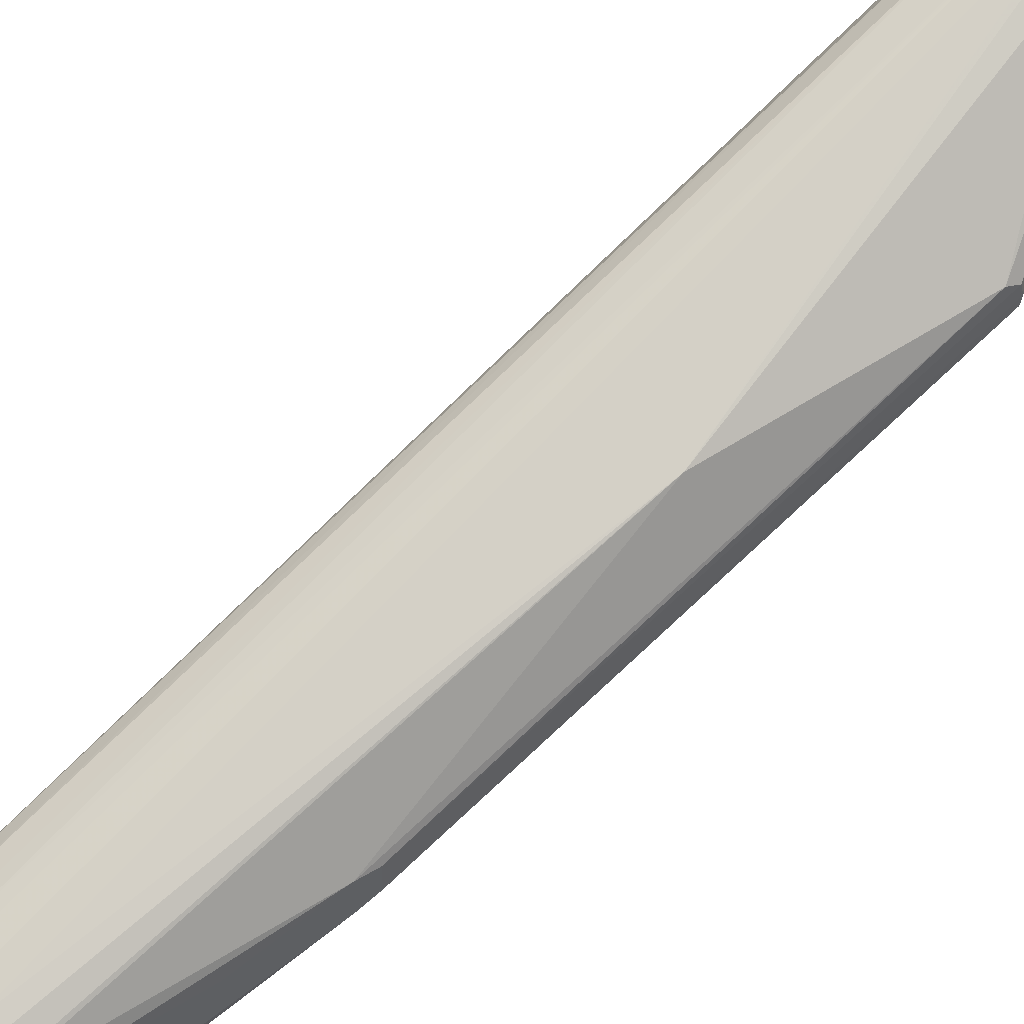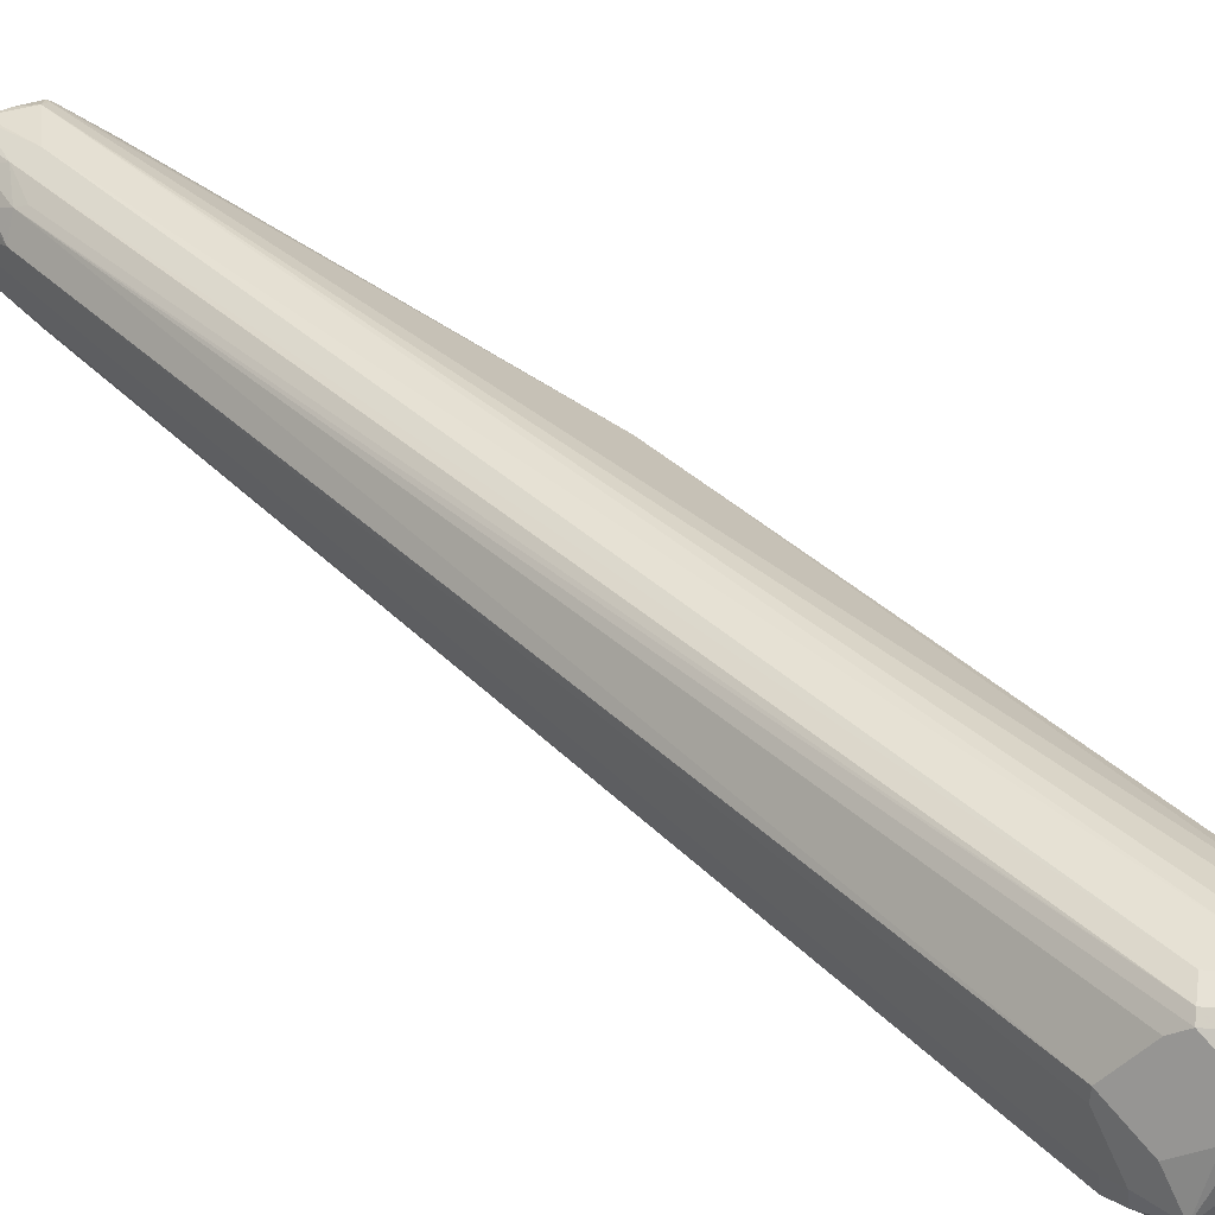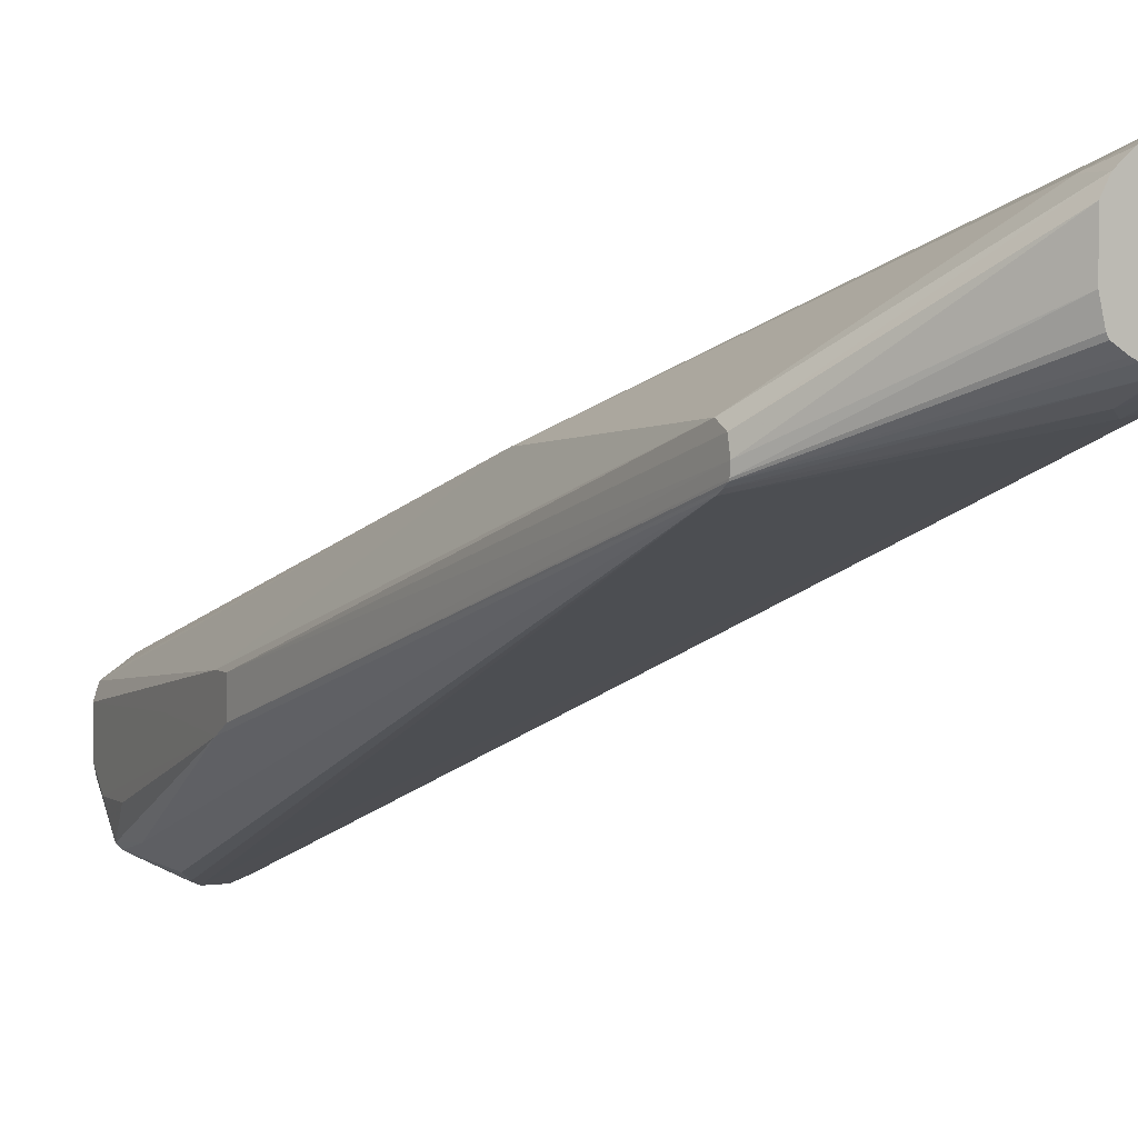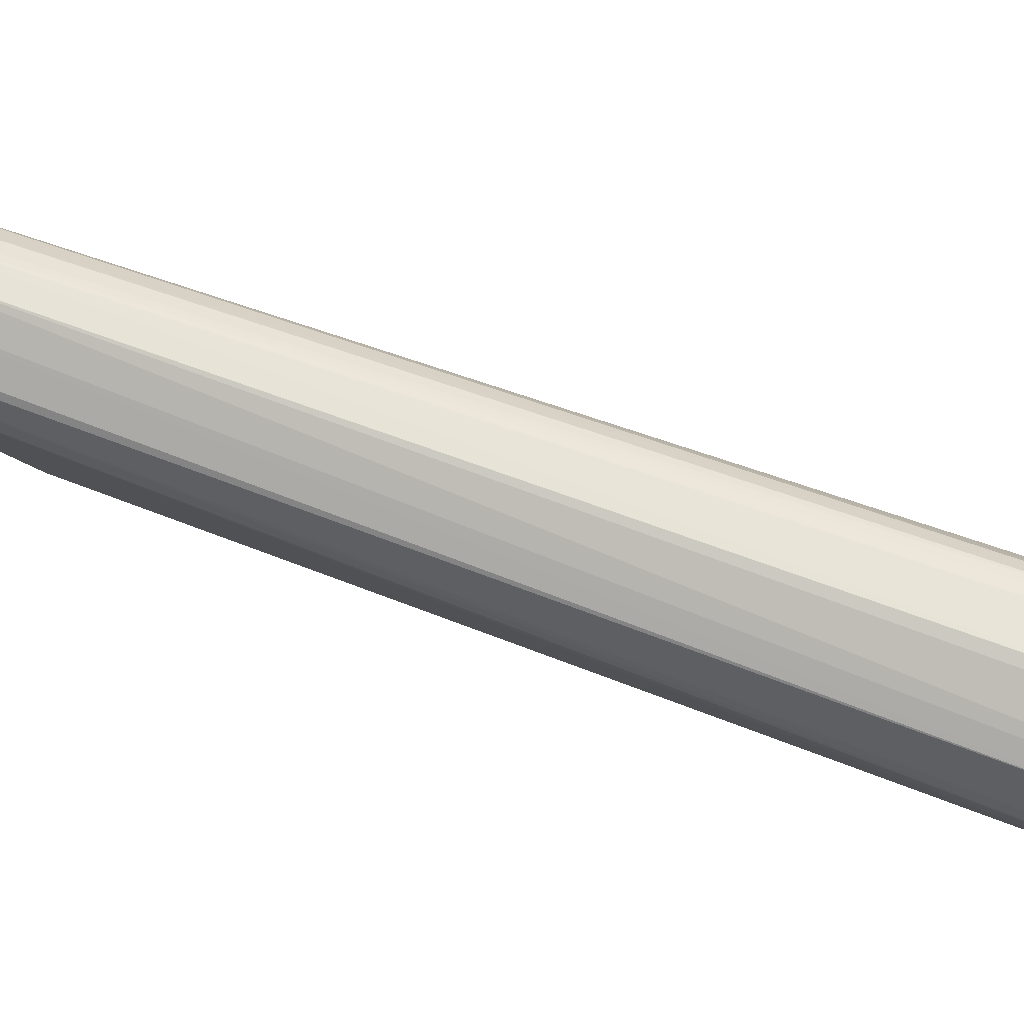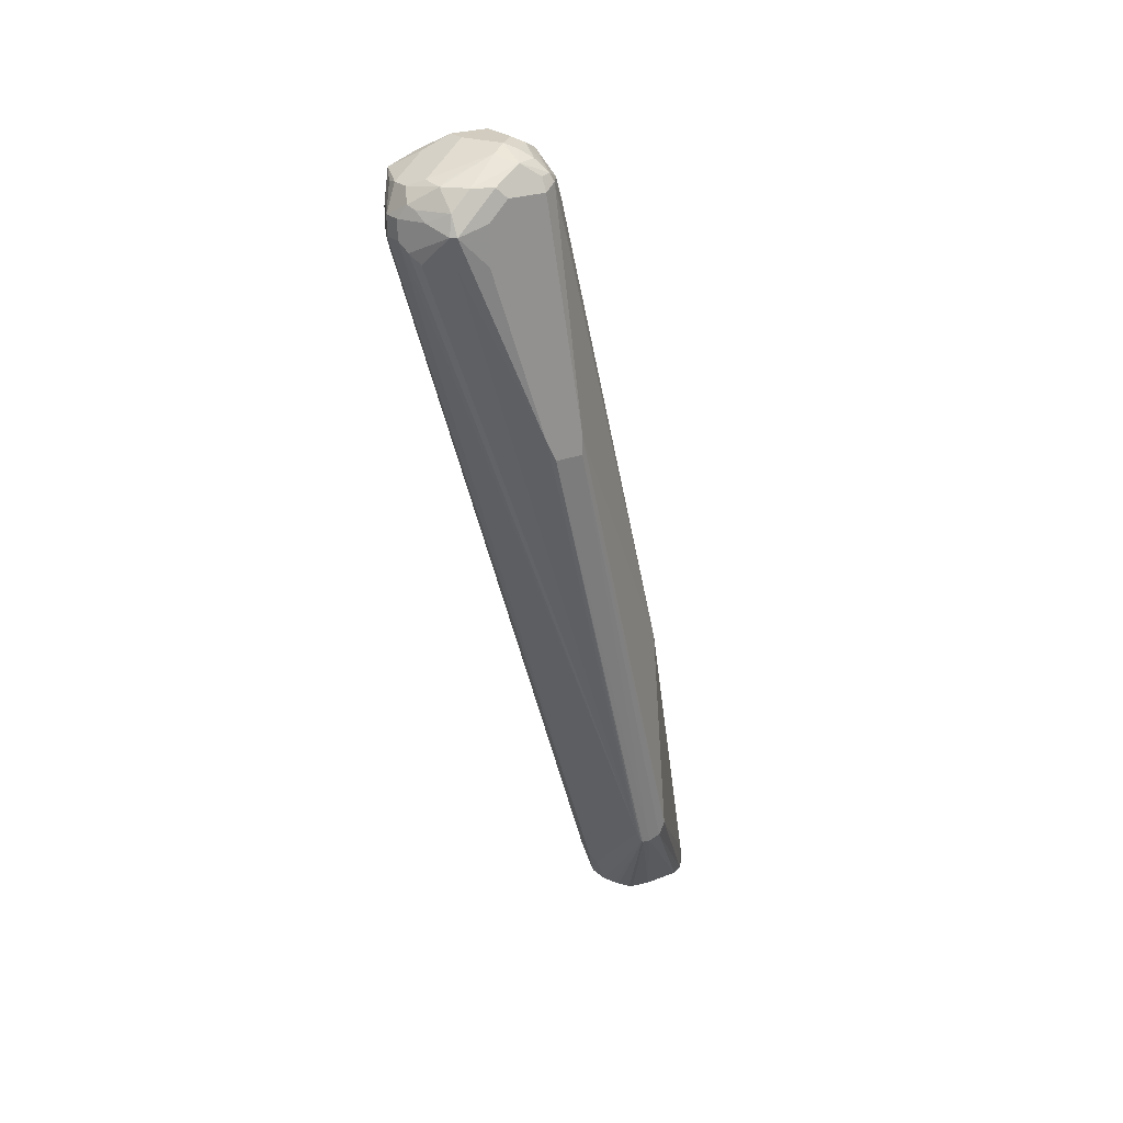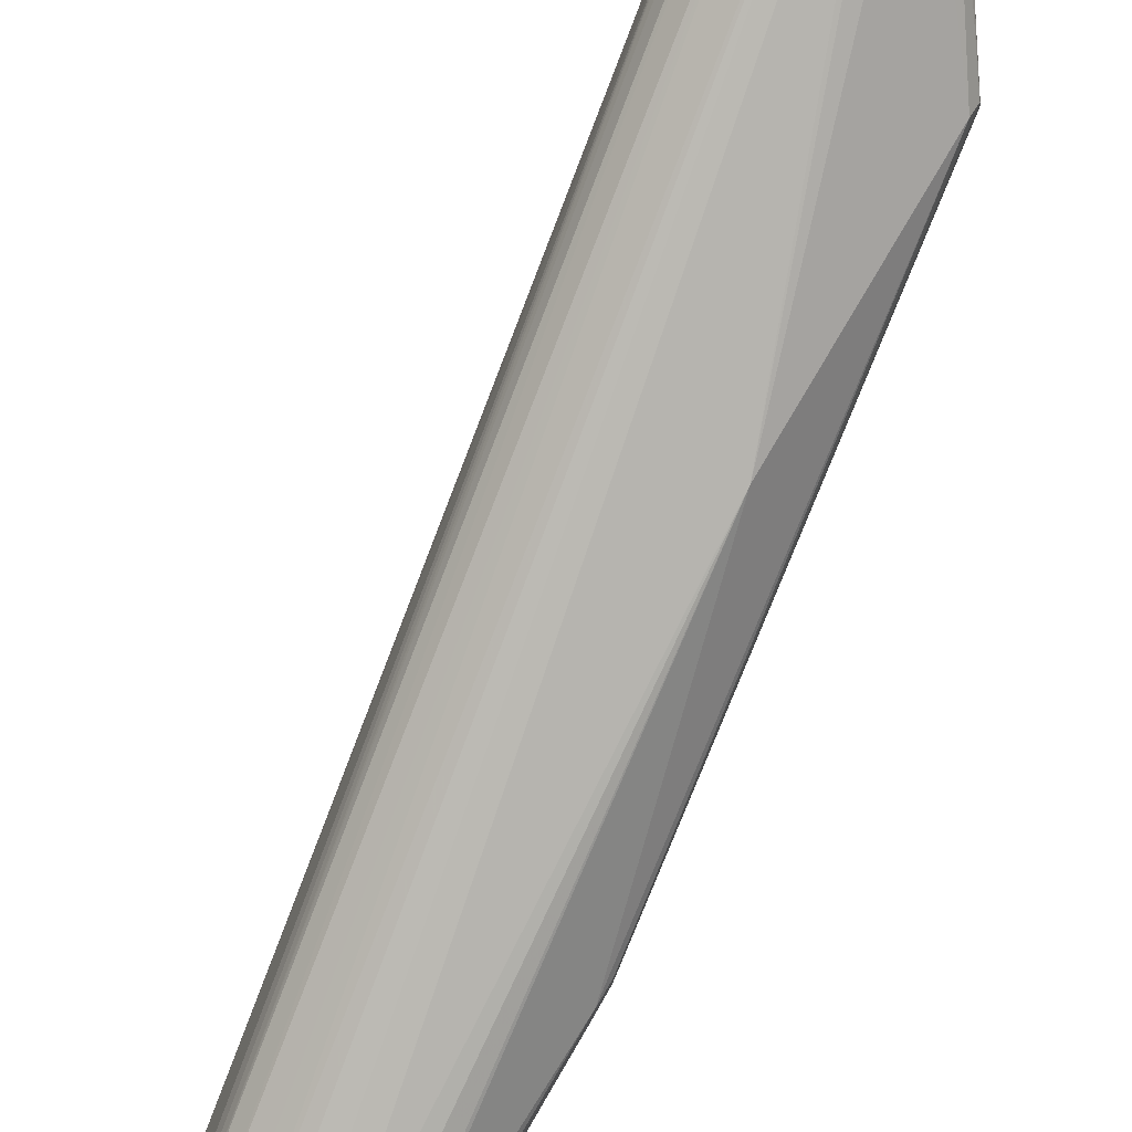
<metadata>
{"format":"obj","ext":"obj","renderer":"f3d","projection":"perspective","resolution":1024,"background":"white","views":[{"elev":56.1,"azim":-121.9,"up":"+Z"},{"elev":13.9,"azim":145.6,"up":"+Z"},{"elev":3.4,"azim":-25.0,"up":"+Z"},{"elev":-14.3,"azim":96.4,"up":"+Z"},{"elev":24.1,"azim":-123.2,"up":"+Y"},{"elev":77.9,"azim":-149.0,"up":"+Z"}]}
</metadata>
<code>
v 0.2716 -0.03217 -0.181
v 0.1876 0.08048 -0.2615
v 0.1876 0.07789 -0.2716
v 0.1355 0.4678 -0.3771
v 0.1876 0.09056 -0.2565
v 0.2766 -0.03217 -0.171
v 0.3017 -0.03217 -0.1538
v 0.2867 -0.03217 -0.1621
v 0.2766 -0.01005 -0.171
v 0.2985 -0.03217 -0.1551
v 0.1876 0.2715 -0.2716
v 0.3017 -0.02829 -0.1546
v 0.3093 -0.02263 -0.1546
v 0.181 0.6638 -0.3772
v 0.166 0.6657 -0.381
v 0.1559 0.6538 -0.3822
v 0.1459 0.6437 -0.3872
v 0.1408 0.6688 -0.3973
v 0.1584 0.6676 -0.3847
v 0.1433 0.6751 -0.3998
v 0.1358 0.6638 -0.4074
v 0.1408 0.6739 -0.4074
v 0.1459 0.6839 -0.4224
v 0.1509 0.6846 -0.4074
v 0.1584 0.6827 -0.3998
v 0.181 0.6839 -0.3872
v 0.2037 0.6714 -0.381
v 0.1961 0.6839 -0.3872
v 0.2112 0.6789 -0.3866
v 0.2188 0.6864 -0.396
v 0.2112 0.689 -0.3973
v 0.2112 0.694 -0.4074
v 0.2213 0.689 -0.4023
v 0.2338 0.6714 -0.396
v 0.2263 0.6638 -0.3866
v 0.3244 0.007549 -0.1697
v 0.1961 0.6638 -0.3772
v 0.3299 -0.03217 -0.1588
v 0.3319 -0.03017 -0.1603
v 0.3339 -0.03217 -0.1608
v 0.3413 -0.03217 -0.1687
v 0.3395 -0.02263 -0.1697
v 0.3369 3.14e-06 -0.176
v 0.3432 -0.01508 -0.1792
v 0.3421 -0.03217 -0.1701
v 0.3465 -0.03217 -0.1788
v 0.3475 -0.03217 -0.1813
v 0.3432 0.0151 -0.1943
v 0.3395 0.02264 -0.1924
v 0.2364 0.6739 -0.4023
v 0.2313 0.6839 -0.4124
v 0.2112 0.694 -0.4375
v 0.181 0.694 -0.4074
v 0.1735 0.6902 -0.3998
v 0.1584 0.6902 -0.4149
v 0.166 0.694 -0.4224
v 0.1547 0.6864 -0.43
v 0.1471 0.6714 -0.4602
v 0.1609 0.689 -0.4325
v 0.176 0.6739 -0.4777
v 0.1961 0.694 -0.4375
v 0.2012 0.6688 -0.4878
v 0.2162 0.6839 -0.4576
v 0.2338 0.6714 -0.4752
v 0.2288 0.6814 -0.4551
v 0.2313 0.6839 -0.4425
v 0.2364 0.6739 -0.4476
v 0.2414 0.6638 -0.4526
v 0.2514 0.6387 -0.4375
v 0.2414 0.6487 -0.4677
v 0.347 0.0151 -0.2112
v 0.2527 0.6412 -0.43
v 0.2414 0.6638 -0.4074
v 0.347 3.243e-05 -0.1962
v 0.3474 -0.03217 -0.2092
v 0.347 -0.03217 -0.2112
v 0.3369 -0.03217 -0.2314
v 0.3168 -0.03217 -0.2414
v 0.3188 -0.03217 -0.156
v 0.2997 -0.03217 -0.2404
v 0.3017 -0.03217 -0.2407
v 0.2942 -0.007504 -0.2527
v 0.3017 3.243e-05 -0.2565
v 0.1876 0.08973 -0.285
v 0.1876 0.084 -0.2822
v 0.1876 0.0794 -0.2795
v 0.1355 0.4678 -0.3998
v 0.1876 0.07872 -0.2781
v 0.2716 -0.03217 -0.2112
v 0.2748 -0.03217 -0.226
v 0.2763 -0.03217 -0.2287
v 0.2846 -0.03217 -0.2342
v 0.2886 -0.03217 -0.2362
v 0.1355 0.4825 -0.3771
v 0.1355 0.5545 -0.4027
v 0.1355 0.4828 -0.4074
v 0.1459 0.6185 -0.4727
v 0.1396 0.6412 -0.4752
v 0.1358 0.6185 -0.4526
v 0.1358 0.6487 -0.4526
v 0.1358 0.6638 -0.4375
v 0.1396 0.6714 -0.4451
v 0.1471 0.6563 -0.4752
v 0.1433 0.6412 -0.479
v 0.1609 0.6487 -0.4878
v 0.181 0.6487 -0.4979
v 0.176 0.6588 -0.4928
v 0.1697 0.6563 -0.4903
v 0.1622 0.6714 -0.4752
v 0.1861 0.6688 -0.4878
v 0.1641 0.6751 -0.4677
v 0.1961 0.6487 -0.4979
v 0.1961 0.6337 -0.4979
v 0.2062 0.6286 -0.4928
v 0.2364 0.6437 -0.4777
v 0.2364 0.6286 -0.4777
v 0.2414 0.6337 -0.4677
v 0.2162 0.6538 -0.4878
v 0.2137 0.6663 -0.4853
v 0.3269 0.01006 -0.2515
v 0.3244 -0.003736 -0.2489
v 0.3168 -0.001876 -0.2527
v 0.181 0.6337 -0.4979
v 0.1735 0.6261 -0.4941
v 0.166 0.6185 -0.4884
f 96 100 99
f 96 99 98
f 96 98 97
f 3 89 1
f 96 97 84
f 96 85 87
f 96 87 95
f 95 87 94
f 3 4 87
f 96 95 100
f 87 4 94
f 96 84 85
f 101 100 95
f 5 9 11
f 101 21 102
f 101 95 21
f 21 95 94
f 21 94 18
f 94 11 18
f 5 11 94
f 6 9 5
f 5 94 4
f 21 22 102
f 22 23 102
f 90 1 89
f 58 102 23
f 58 98 102
f 101 102 100
f 90 91 1
f 82 83 78
f 92 80 91
f 47 1 78
f 103 98 58
f 47 41 1
f 41 7 1
f 38 7 41
f 79 7 38
f 79 13 7
f 79 38 13
f 80 78 1
f 81 78 80
f 82 78 81
f 82 84 83
f 82 85 84
f 82 80 85
f 82 81 80
f 86 85 80
f 86 87 85
f 88 87 86
f 88 3 87
f 88 89 3
f 88 90 89
f 88 86 90
f 86 91 90
f 86 92 91
f 86 93 92
f 86 80 93
f 93 80 92
f 80 1 91
f 103 104 98
f 122 78 83
f 105 106 104
f 77 116 76
f 77 120 116
f 121 120 77
f 121 116 120
f 121 114 116
f 121 122 114
f 121 78 122
f 121 77 78
f 122 83 113
f 114 122 113
f 123 113 83
f 123 106 113
f 123 104 106
f 123 124 104
f 123 83 84
f 124 84 125
f 124 125 104
f 104 125 97
f 104 97 98
f 84 97 125
f 71 76 70
f 100 102 98
f 99 100 98
f 43 34 35
f 43 35 36
f 40 43 36
f 47 78 77
f 117 76 116
f 105 104 103
f 117 70 76
f 119 62 64
f 105 107 106
f 108 107 105
f 108 103 107
f 108 105 103
f 107 103 109
f 110 107 109
f 110 62 107
f 110 60 62
f 110 109 60
f 111 60 109
f 111 59 60
f 111 109 59
f 109 58 59
f 109 103 58
f 107 62 112
f 107 112 106
f 112 113 106
f 112 114 113
f 115 114 112
f 115 116 114
f 115 117 116
f 115 70 117
f 115 64 70
f 115 118 64
f 115 112 118
f 119 118 112
f 119 64 118
f 119 112 62
f 47 77 76
f 123 84 124
f 75 76 71
f 19 16 15
f 14 26 15
f 27 26 14
f 27 28 26
f 29 28 27
f 30 28 29
f 30 31 28
f 30 32 31
f 30 33 32
f 30 34 33
f 30 29 34
f 29 35 34
f 29 36 35
f 29 27 36
f 27 13 36
f 27 37 13
f 27 14 37
f 13 37 14
f 38 36 13
f 39 36 38
f 39 40 36
f 39 38 40
f 40 38 41
f 42 40 41
f 42 43 40
f 42 44 43
f 42 41 44
f 19 15 26
f 45 44 41
f 20 19 26
f 20 25 24
f 75 47 76
f 2 3 1
f 2 4 3
f 2 5 4
f 2 6 5
f 2 1 6
f 6 1 7
f 8 6 7
f 8 9 6
f 10 9 8
f 10 11 9
f 10 12 11
f 10 7 12
f 10 8 7
f 12 7 13
f 12 13 14
f 12 14 15
f 12 15 11
f 16 11 15
f 17 11 16
f 17 18 11
f 17 16 18
f 20 18 19
f 20 21 18
f 20 22 21
f 20 23 22
f 20 24 23
f 20 26 25
f 45 46 44
f 19 18 16
f 46 41 47
f 54 53 55
f 63 62 52
f 63 64 62
f 63 52 64
f 65 64 52
f 65 66 64
f 65 52 66
f 66 52 51
f 66 51 67
f 66 67 64
f 68 64 67
f 69 64 68
f 69 70 64
f 69 71 70
f 69 68 72
f 68 73 72
f 68 67 73
f 73 67 51
f 73 51 50
f 73 50 48
f 73 48 72
f 71 72 48
f 74 71 48
f 74 47 71
f 74 48 47
f 45 41 46
f 75 71 47
f 56 55 53
f 56 53 52
f 69 72 71
f 61 52 62
f 46 47 44
f 44 47 48
f 61 56 52
f 44 48 43
f 49 43 48
f 49 34 43
f 49 48 34
f 34 48 50
f 33 34 50
f 33 51 32
f 52 32 51
f 53 32 52
f 54 32 53
f 54 31 32
f 33 50 51
f 54 26 28
f 56 60 59
f 54 28 31
f 57 56 59
f 57 59 58
f 57 58 23
f 61 62 60
f 61 60 56
f 57 23 56
f 24 55 23
f 24 54 55
f 24 25 54
f 54 25 26
f 56 23 55

</code>
